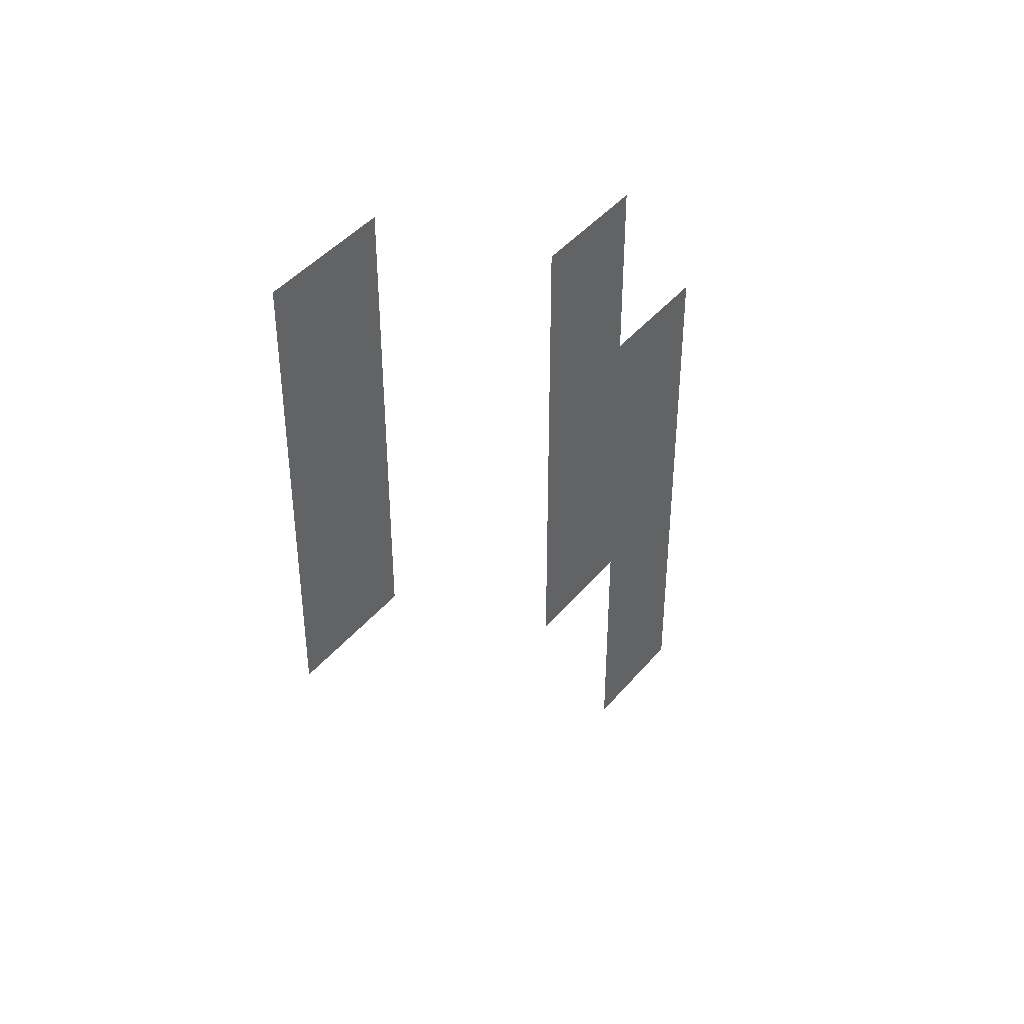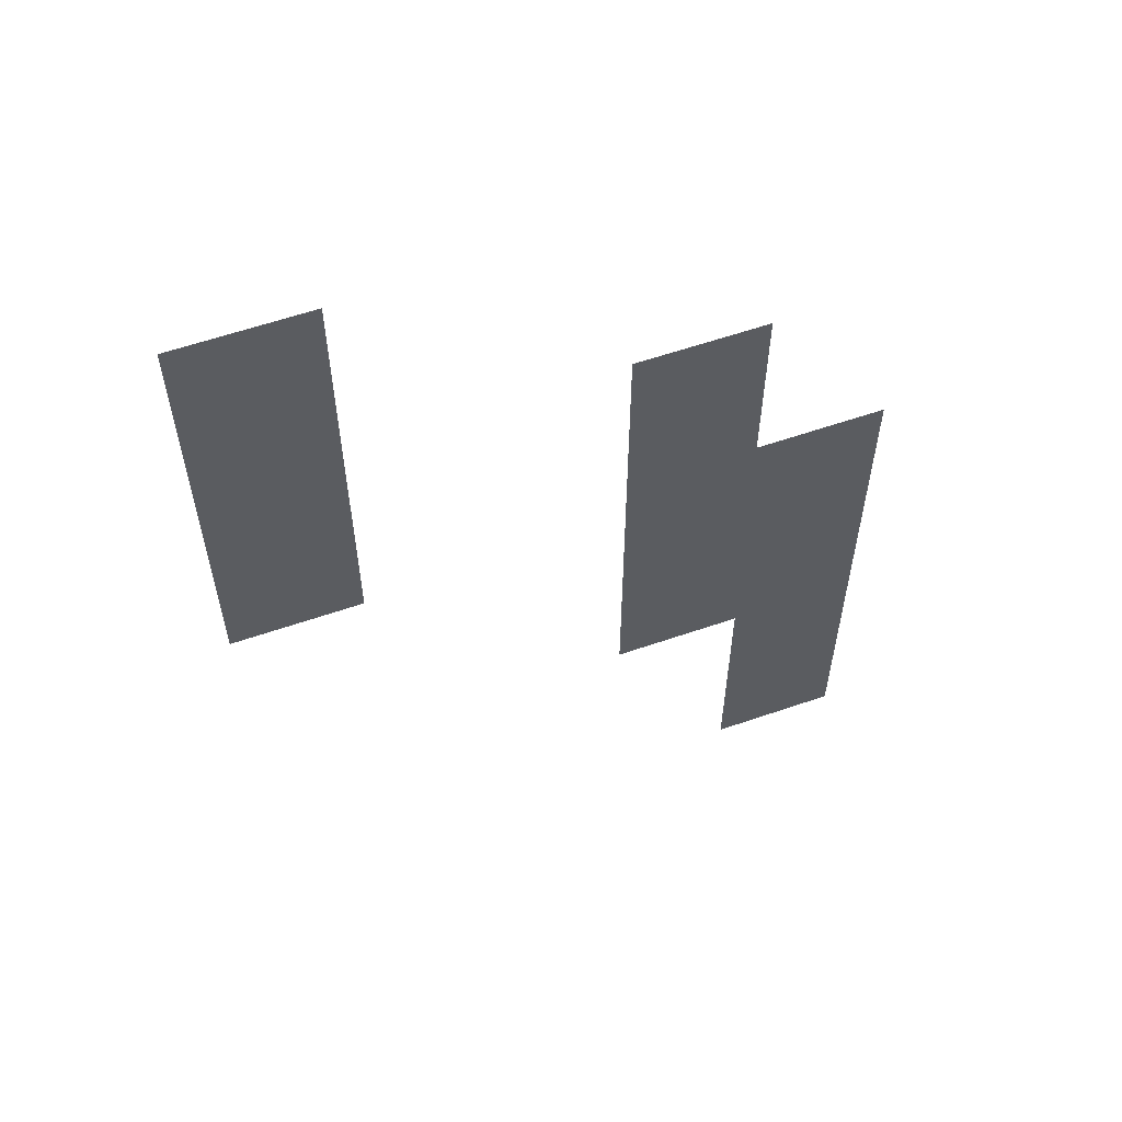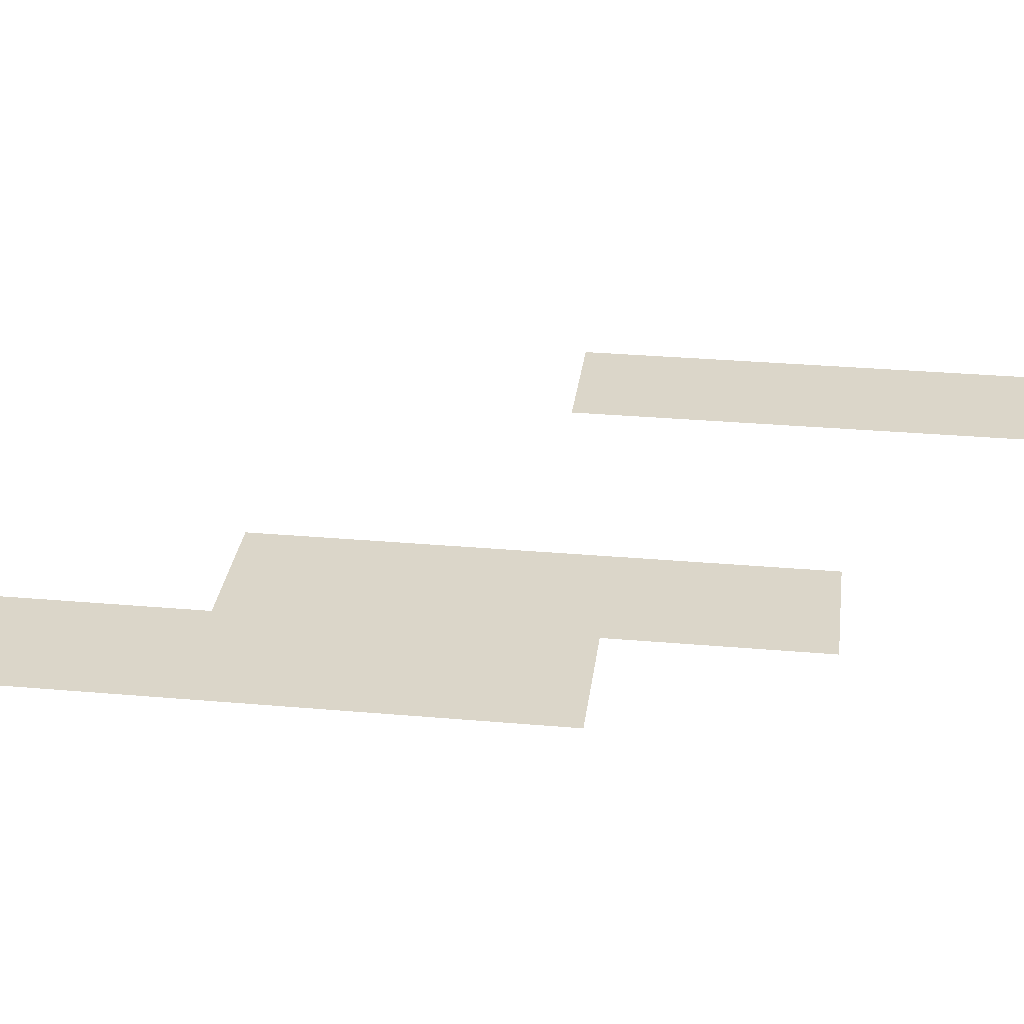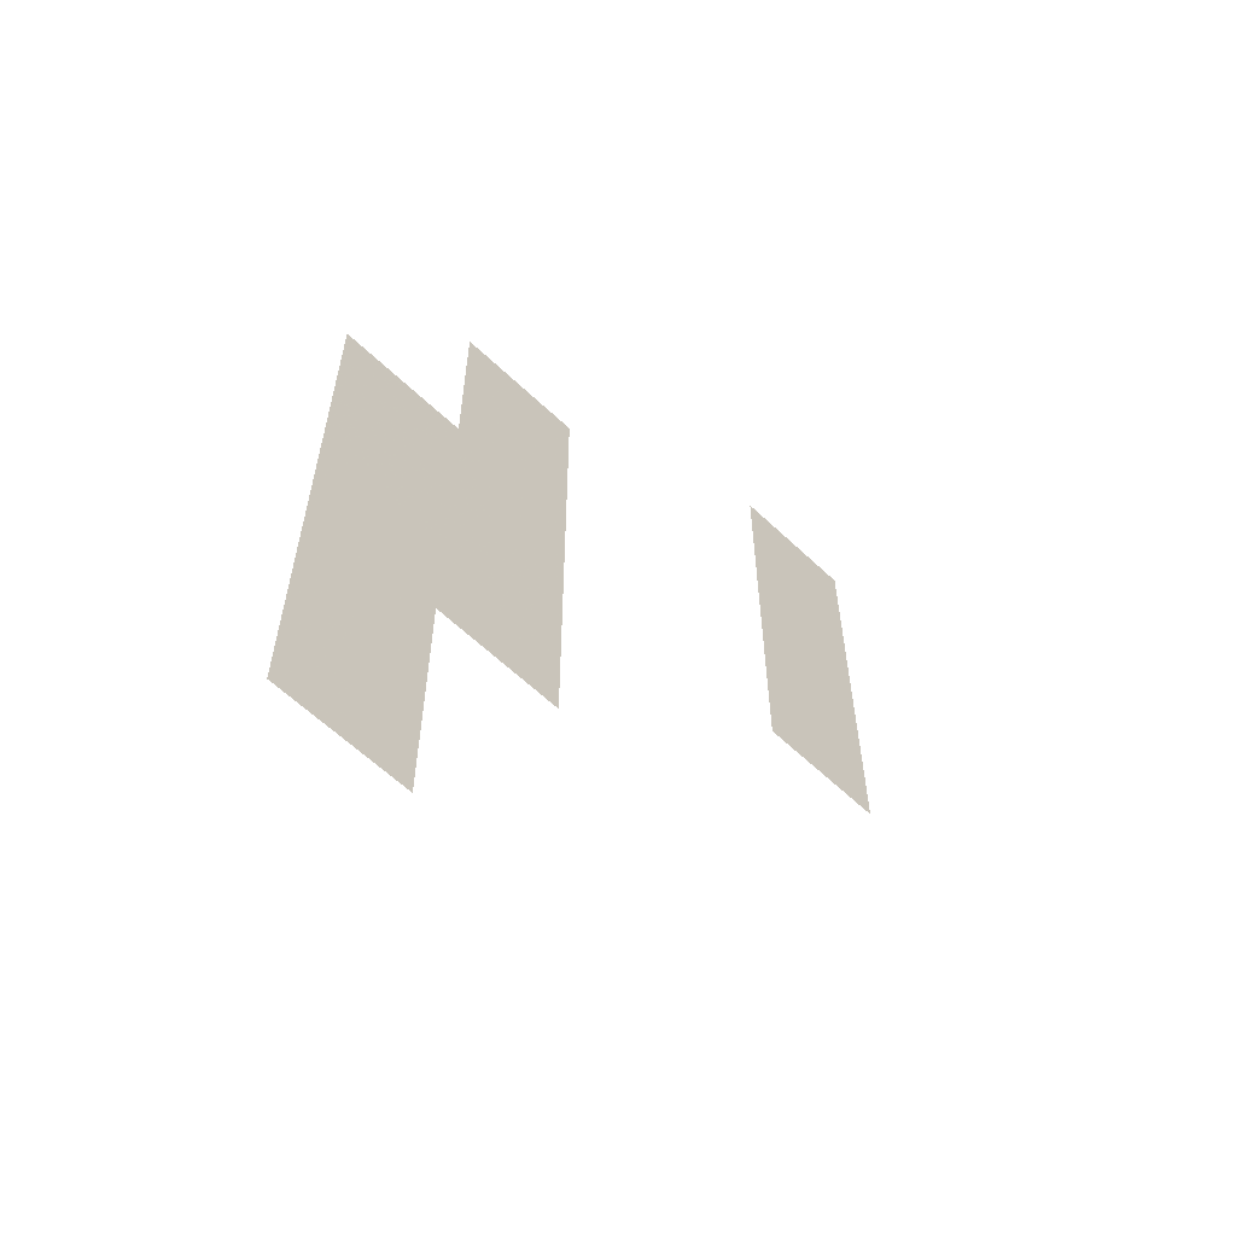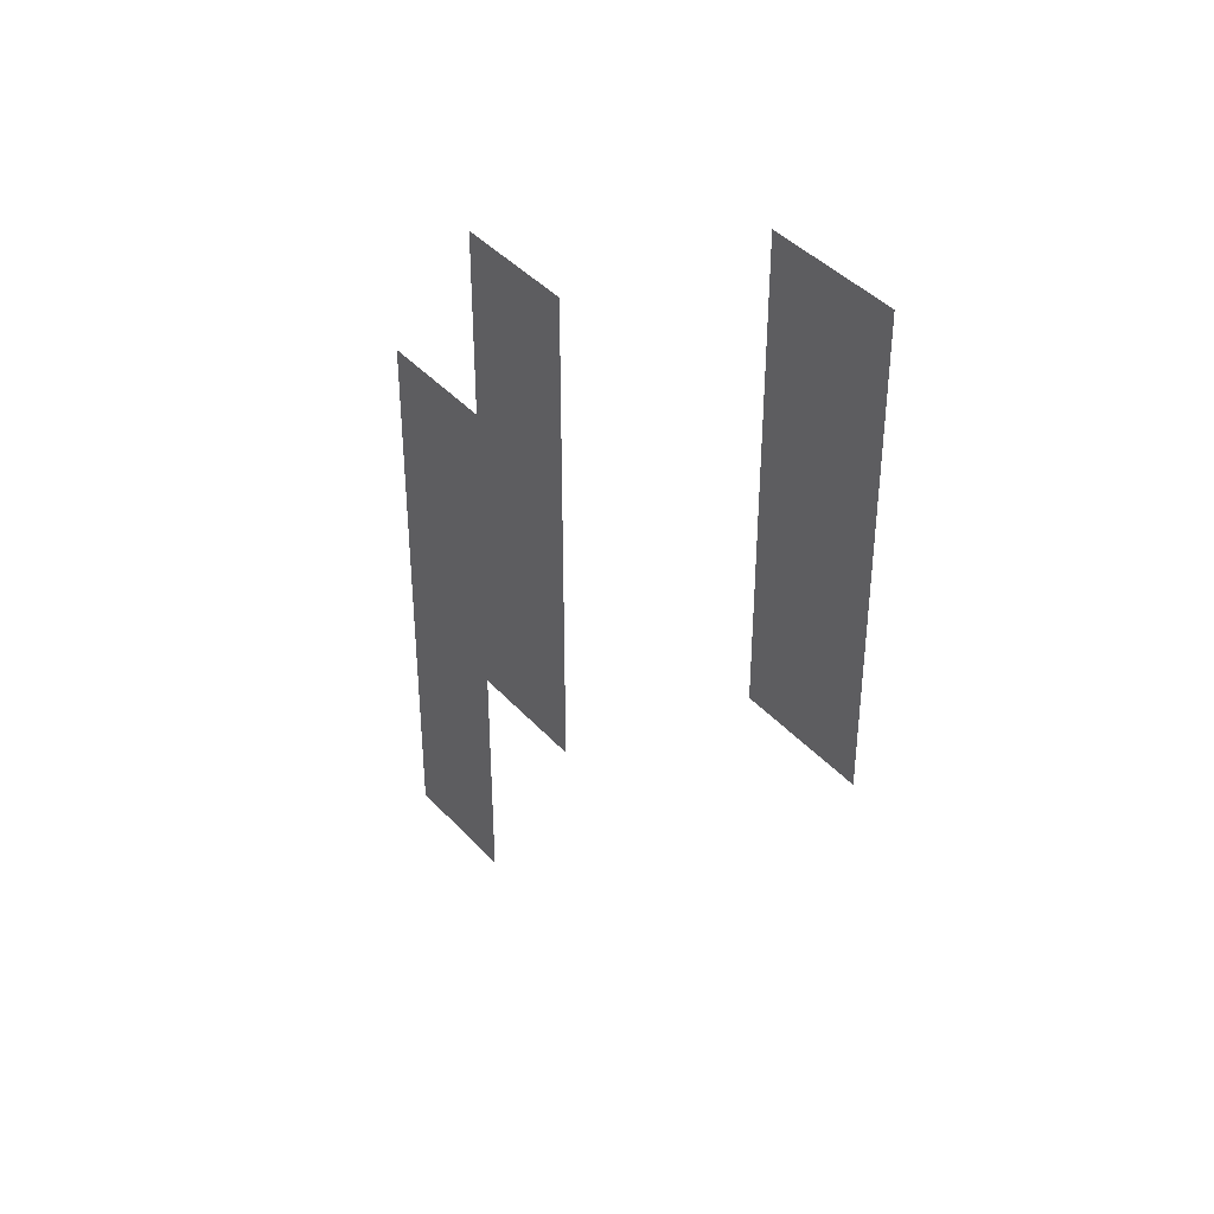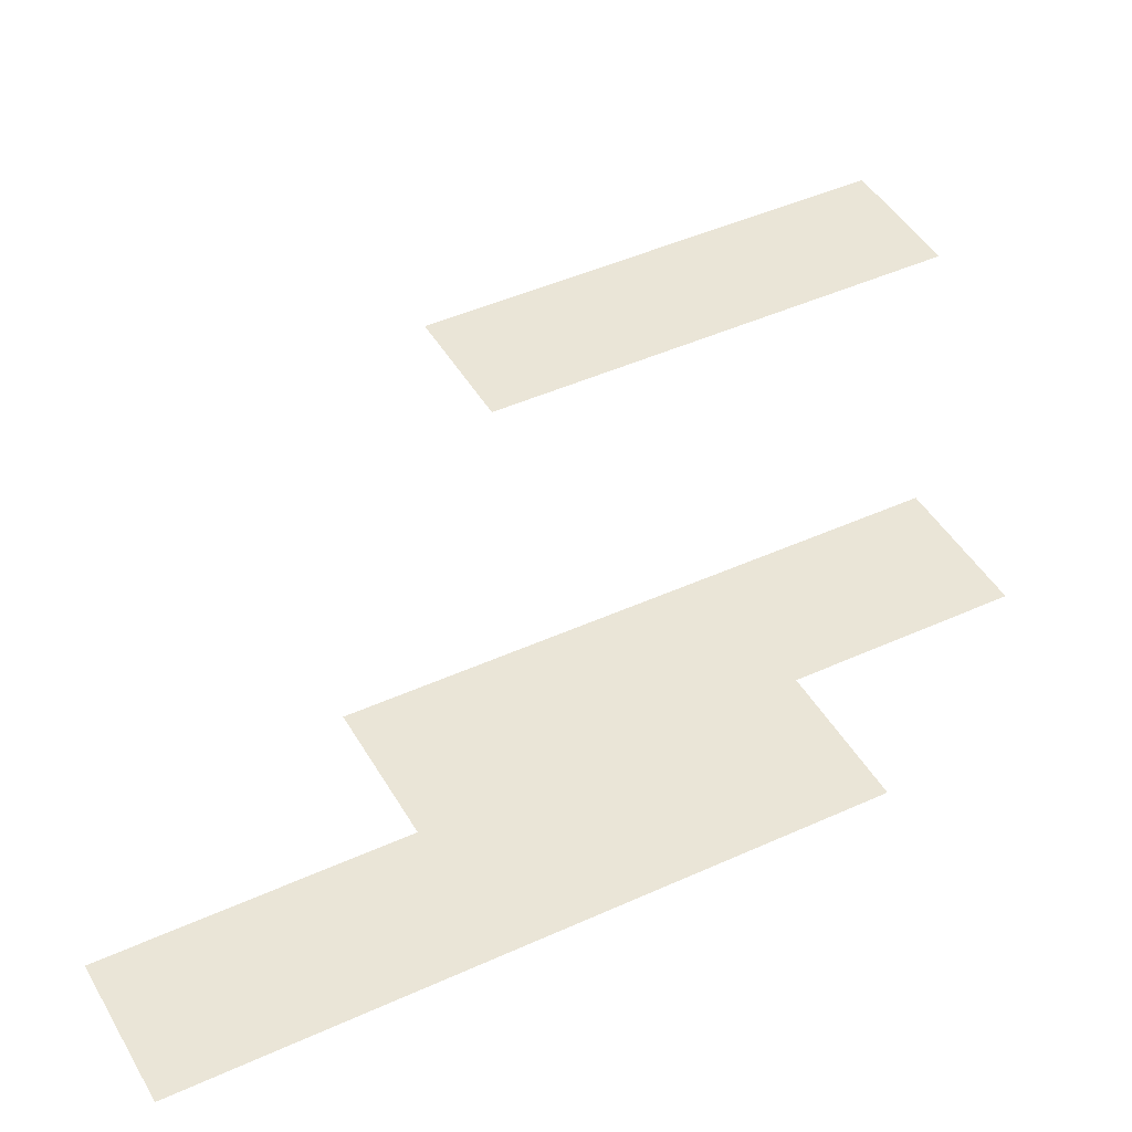
<metadata>
{"format":"obj","ext":"obj","renderer":"f3d","projection":"perspective","resolution":1024,"background":"white","views":[{"elev":43.1,"azim":126.5,"up":"+Z"},{"elev":59.1,"azim":160.4,"up":"+Z"},{"elev":30.1,"azim":-82.7,"up":"+Y"},{"elev":-60.8,"azim":-44.1,"up":"+Z"},{"elev":40.4,"azim":52.6,"up":"+Z"},{"elev":44.4,"azim":-118.1,"up":"+Y"}]}
</metadata>
<code>
v -0.125 0 0.125
v -0.125 0 -0.1875
v 0 0 -0.1875
v 0 0 0.3125
v -0.125 0 0.3125
v -0.25 0 0.125
v -0.25 0 -0.4375
v -0.125 0 -0.4375
v 0.25 0 0.0625
v 0.375 0 0.0625
v 0.375 0 0.5
v 0.25 0 0.5
f 1 2 3
f 1 3 4
f 1 4 5
f 6 7 8
f 6 8 2
f 6 2 1
f 9 10 11
f 9 11 12

</code>
